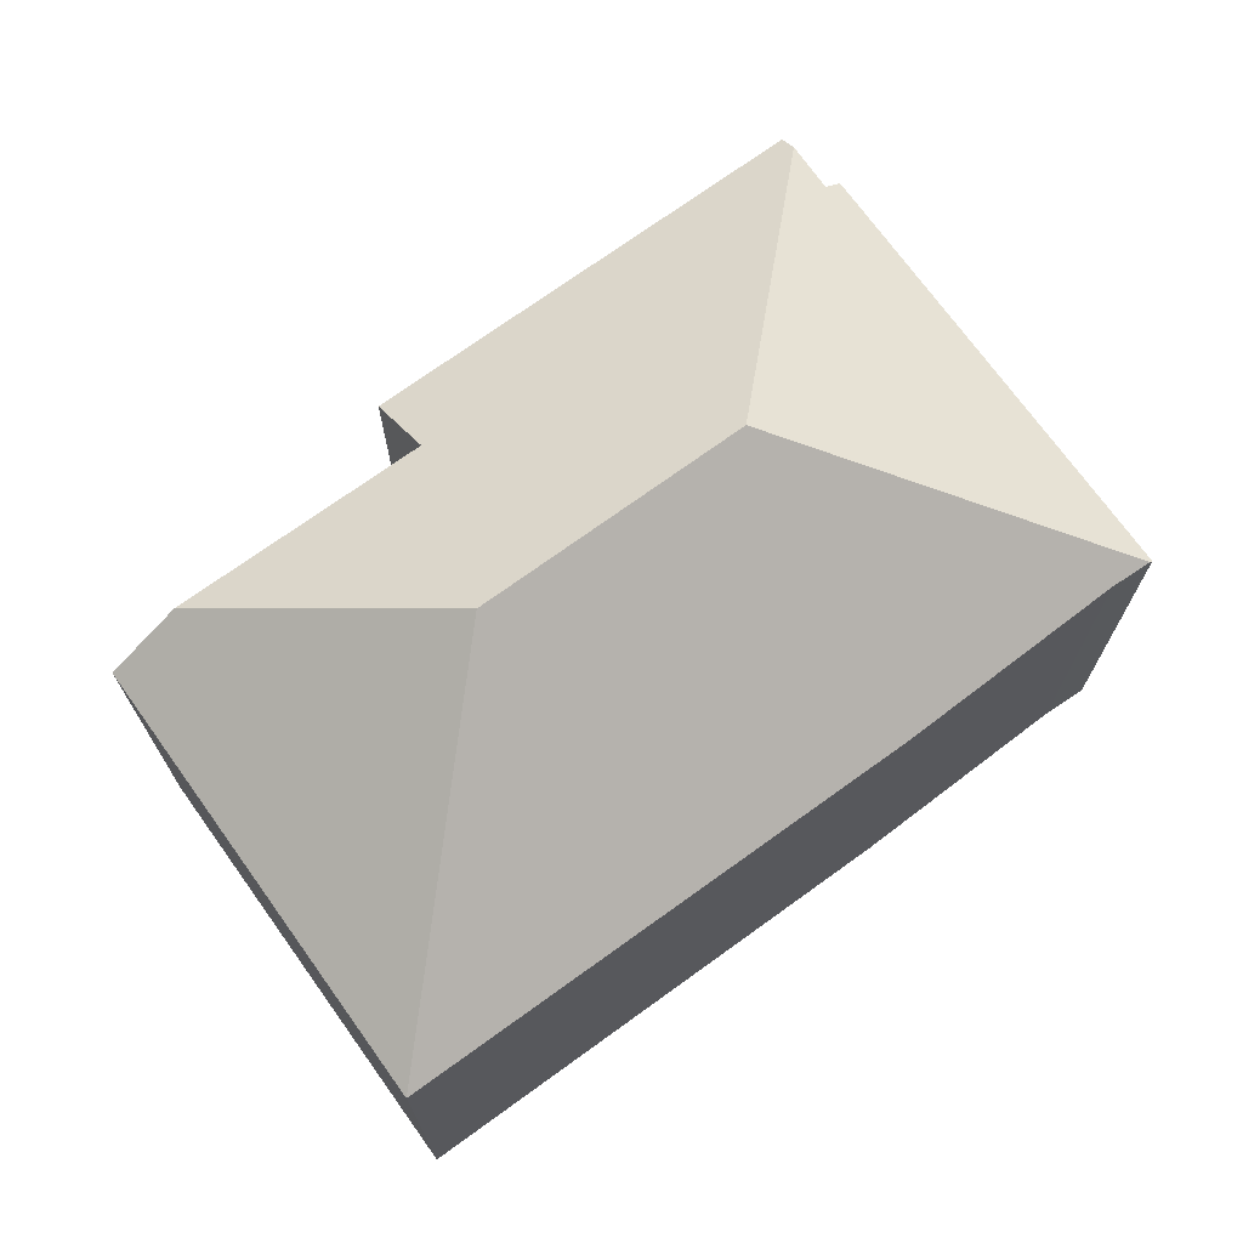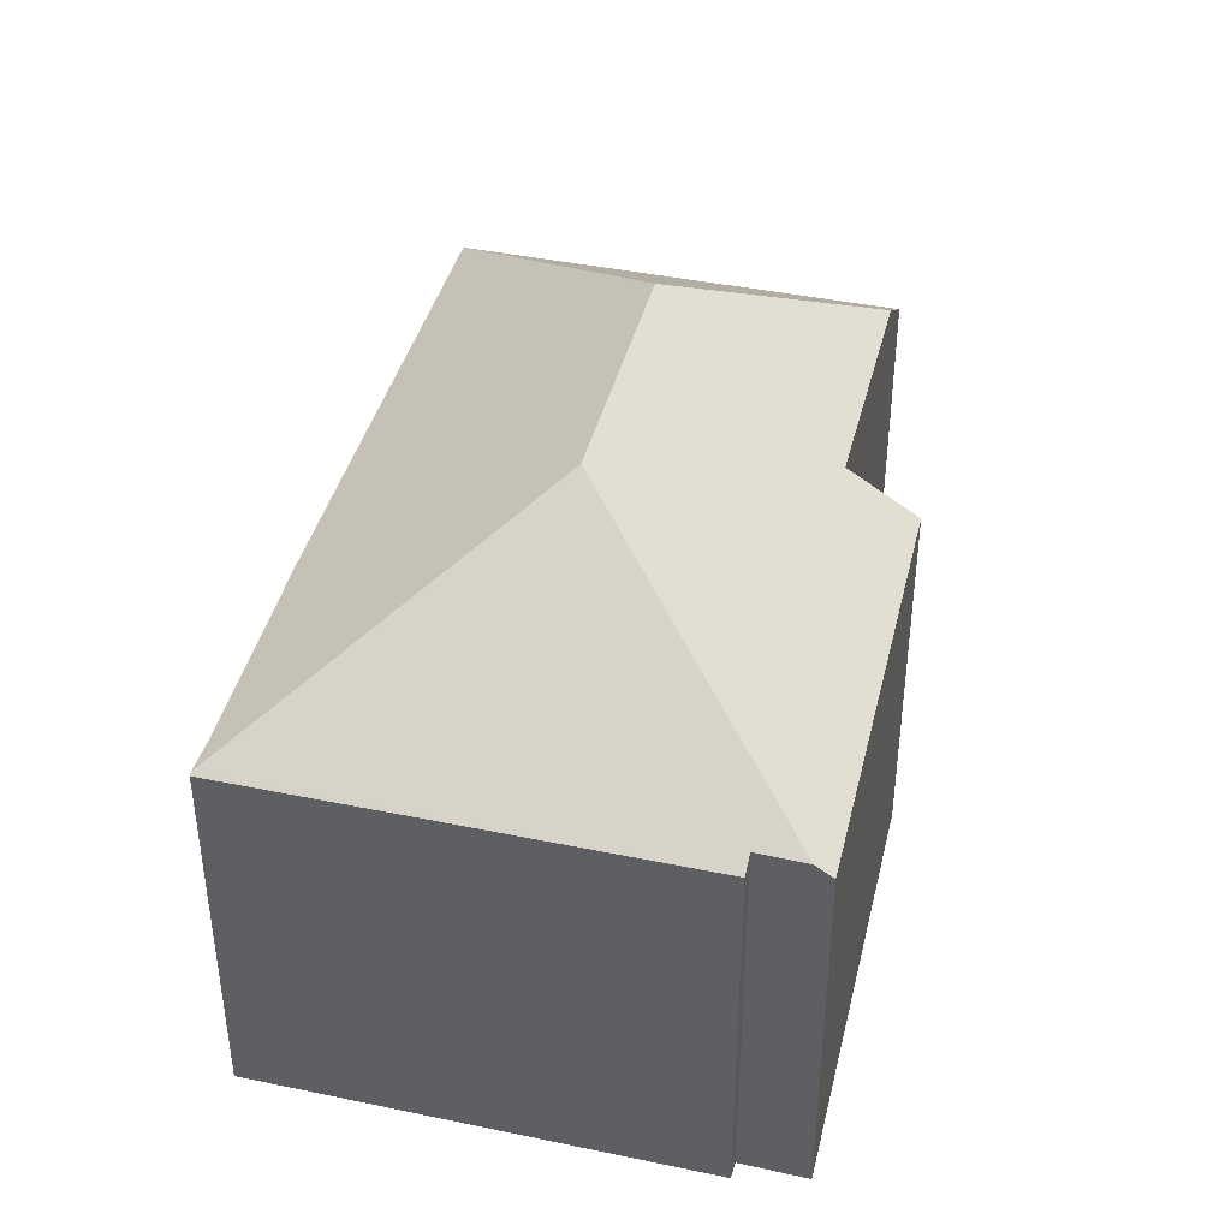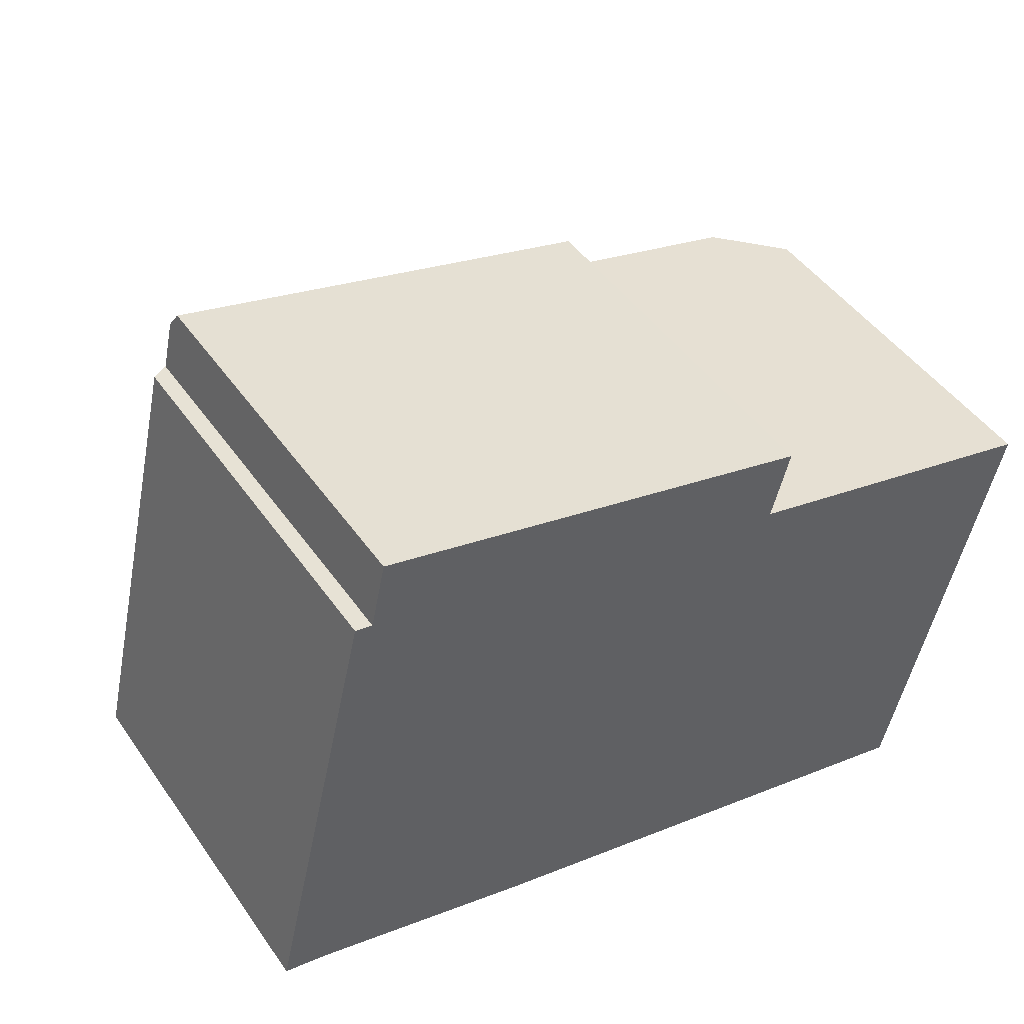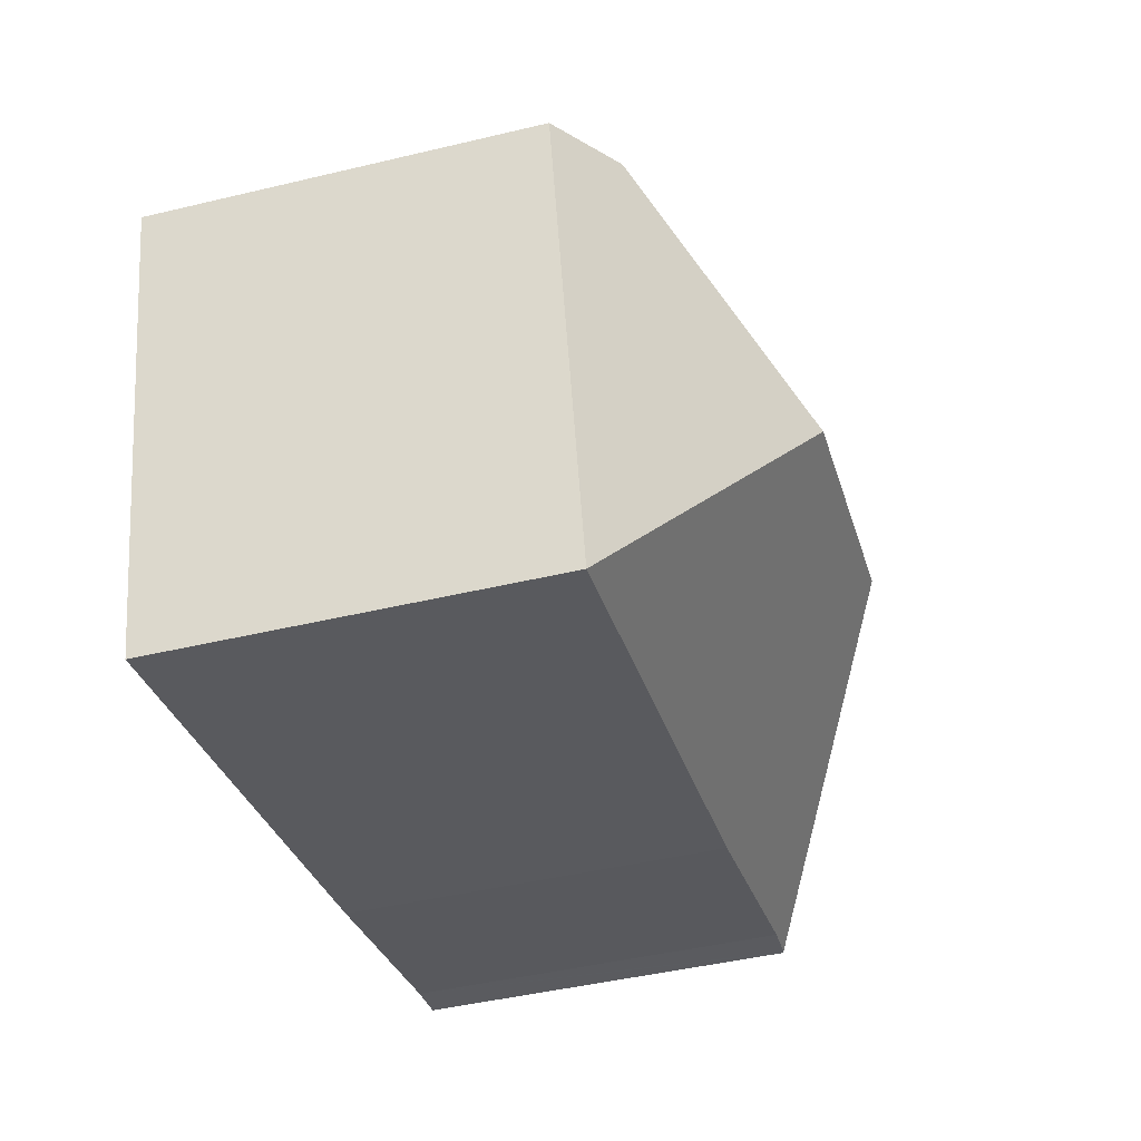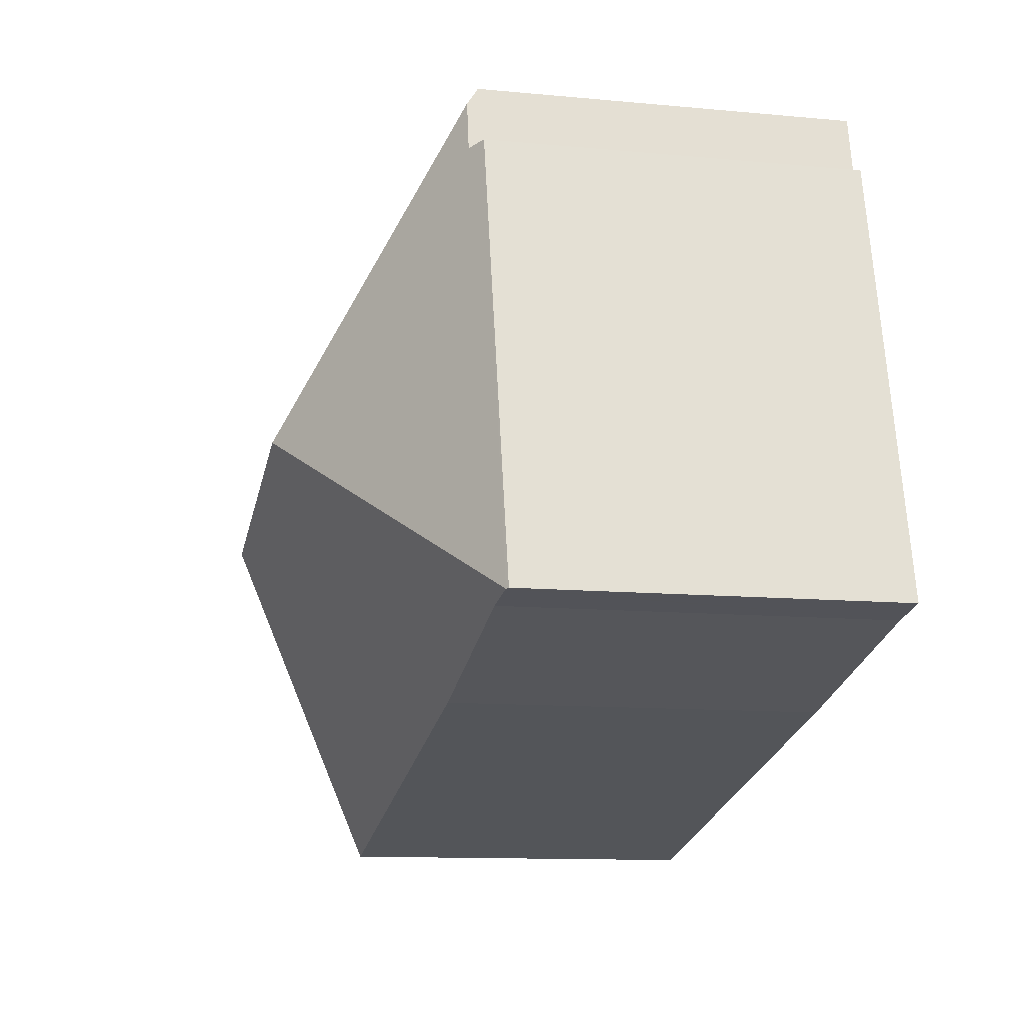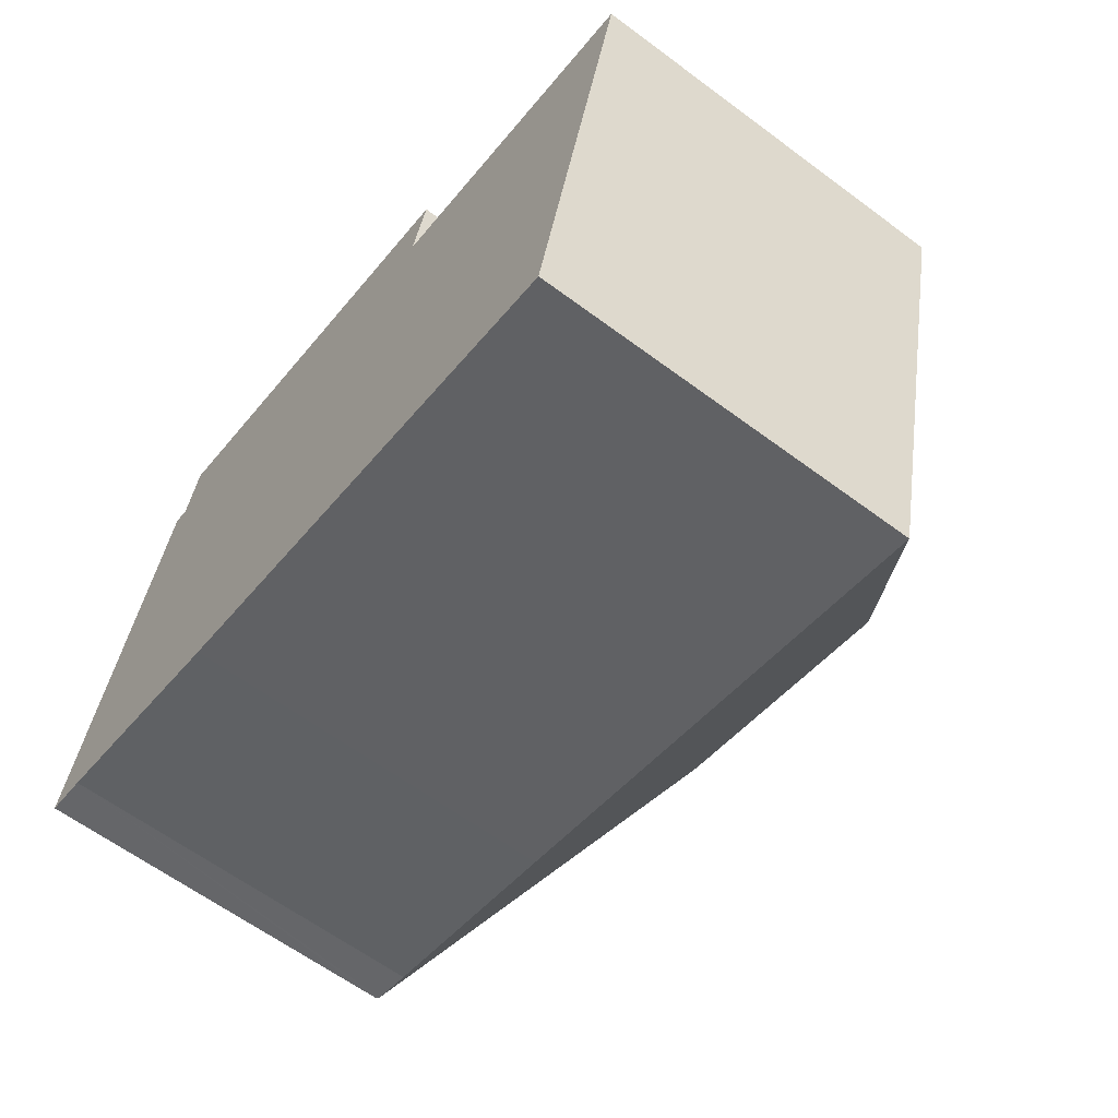
<metadata>
{"format":"obj","ext":"obj","renderer":"f3d","projection":"perspective","resolution":1024,"background":"white","views":[{"elev":71.0,"azim":157.7,"up":"+Y"},{"elev":40.8,"azim":-62.6,"up":"+Y"},{"elev":46.5,"azim":-33.0,"up":"+Z"},{"elev":-45.1,"azim":105.5,"up":"+Z"},{"elev":-11.5,"azim":-102.9,"up":"+Z"},{"elev":-62.2,"azim":52.9,"up":"+Z"}]}
</metadata>
<code>
v  12.85 12.1 2.79
v  19.51 8.332 5.534
v  17.17 8.384 -4.246
v  17.94 9.369 5.917
v  6.989 12.1 4.24
v  0.97 8.409 -0.2
v  0.065 8.386 -0.013
v  5.903 8.343 -1.525
v  2.297 8.357 9.871
v  0 8.343 5.109e-16
v  2.674 8.604 9.793
v  2.909 8.594 10.88
v  12.82 8.363 8.802
v  2.992 8.341 11.27
v  12.42 9.382 7.263
v  2.297 -6.044e-16 9.871
v  0 0 0
v  2.674 -5.996e-16 9.793
v  2.992 -6.898e-16 11.27
v  2.909 -6.663e-16 10.88
v  12.82 -5.39e-16 8.802
v  12.42 -4.447e-16 7.263
v  19.51 -3.389e-16 5.534
v  17.94 -3.623e-16 5.917
v  17.17 2.6e-16 -4.246
v  5.903 9.338e-17 -1.525
v  0.97 1.225e-17 -0.2
v  0.065 7.96e-19 -0.013
g defaultobject
f 1 2 3
f 2 1 4
f 5 6 7
f 6 5 8
f 8 5 3
f 3 5 1
f 9 7 10
f 7 9 5
f 5 9 11
f 5 11 12
f 13 12 14
f 12 13 5
f 5 13 15
f 5 15 1
f 1 15 4
f 10 16 9
f 16 10 17
f 18 12 11
f 12 18 14
f 14 18 19
f 19 18 20
f 9 18 11
f 18 9 16
f 14 21 13
f 21 14 19
f 22 4 15
f 4 22 2
f 2 22 23
f 23 22 24
f 13 22 15
f 22 13 21
f 2 25 3
f 25 2 23
f 25 8 3
f 8 25 26
f 8 27 6
f 27 8 26
f 27 7 6
f 7 27 10
f 10 27 17
f 17 27 28
f 23 26 25
f 26 23 24
f 26 24 22
f 19 22 21
f 22 19 26
f 26 19 27
f 27 19 20
f 27 20 18
f 18 28 27
f 28 18 16
f 28 16 17

</code>
